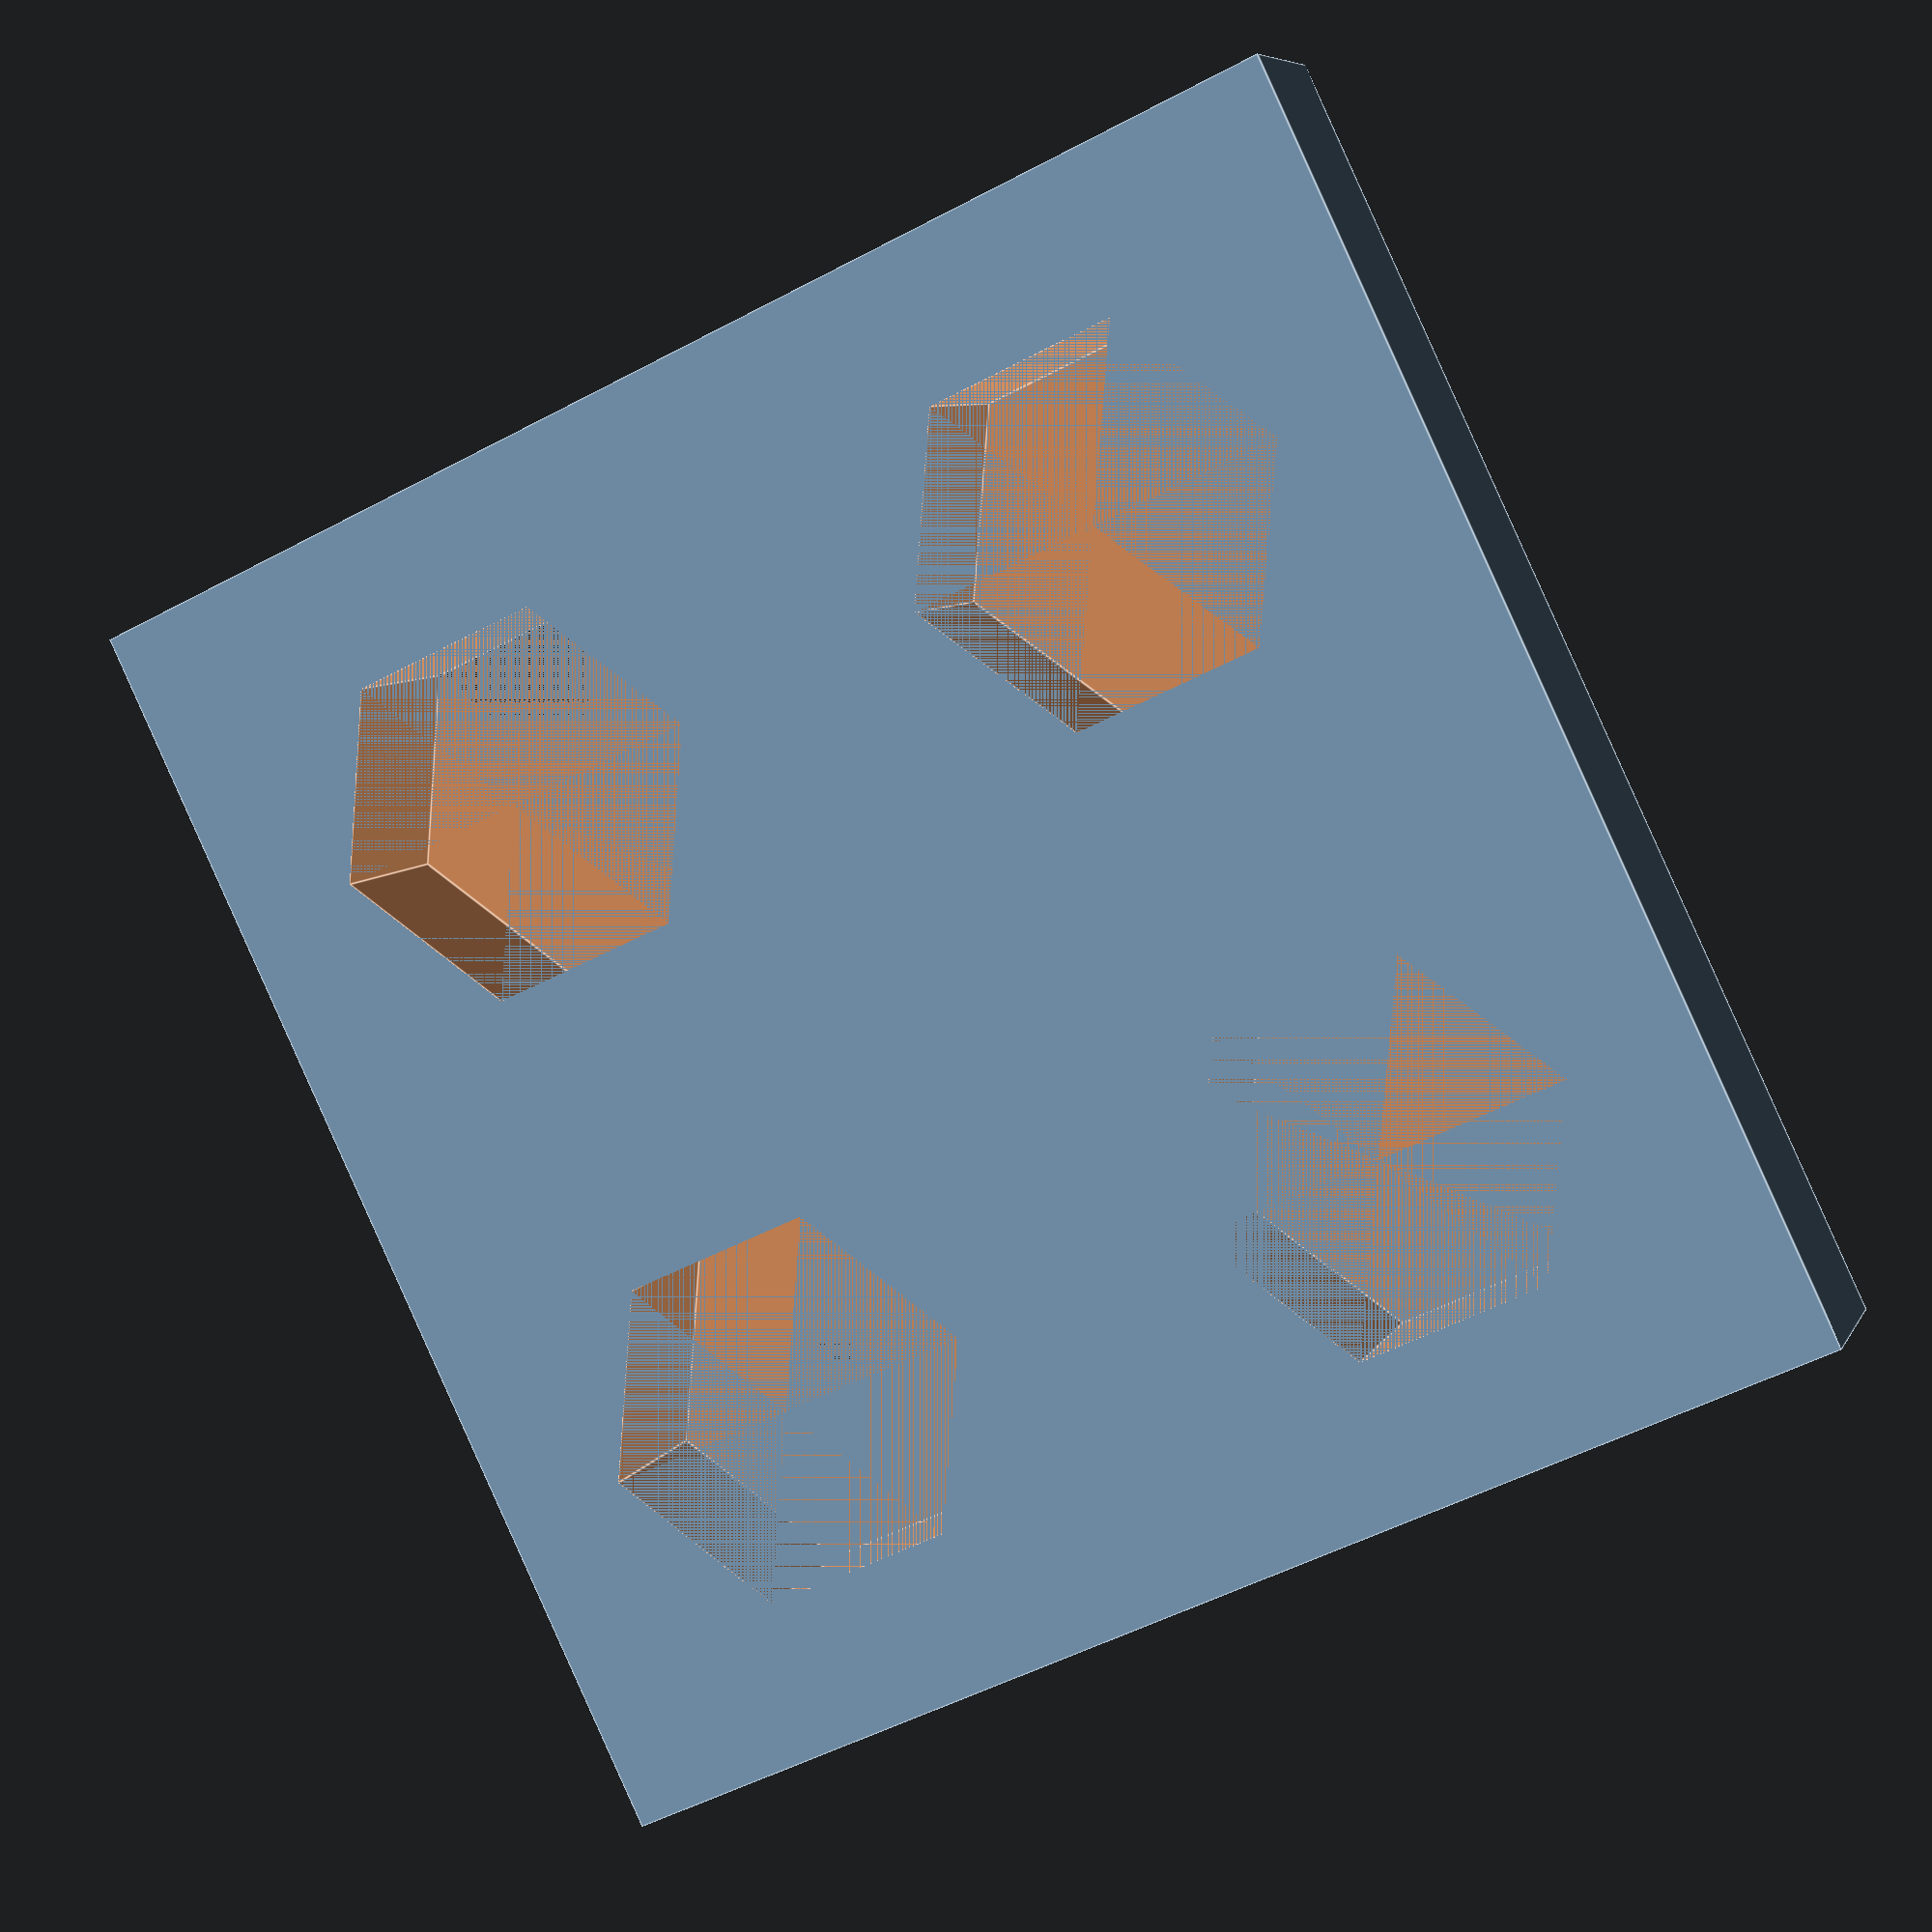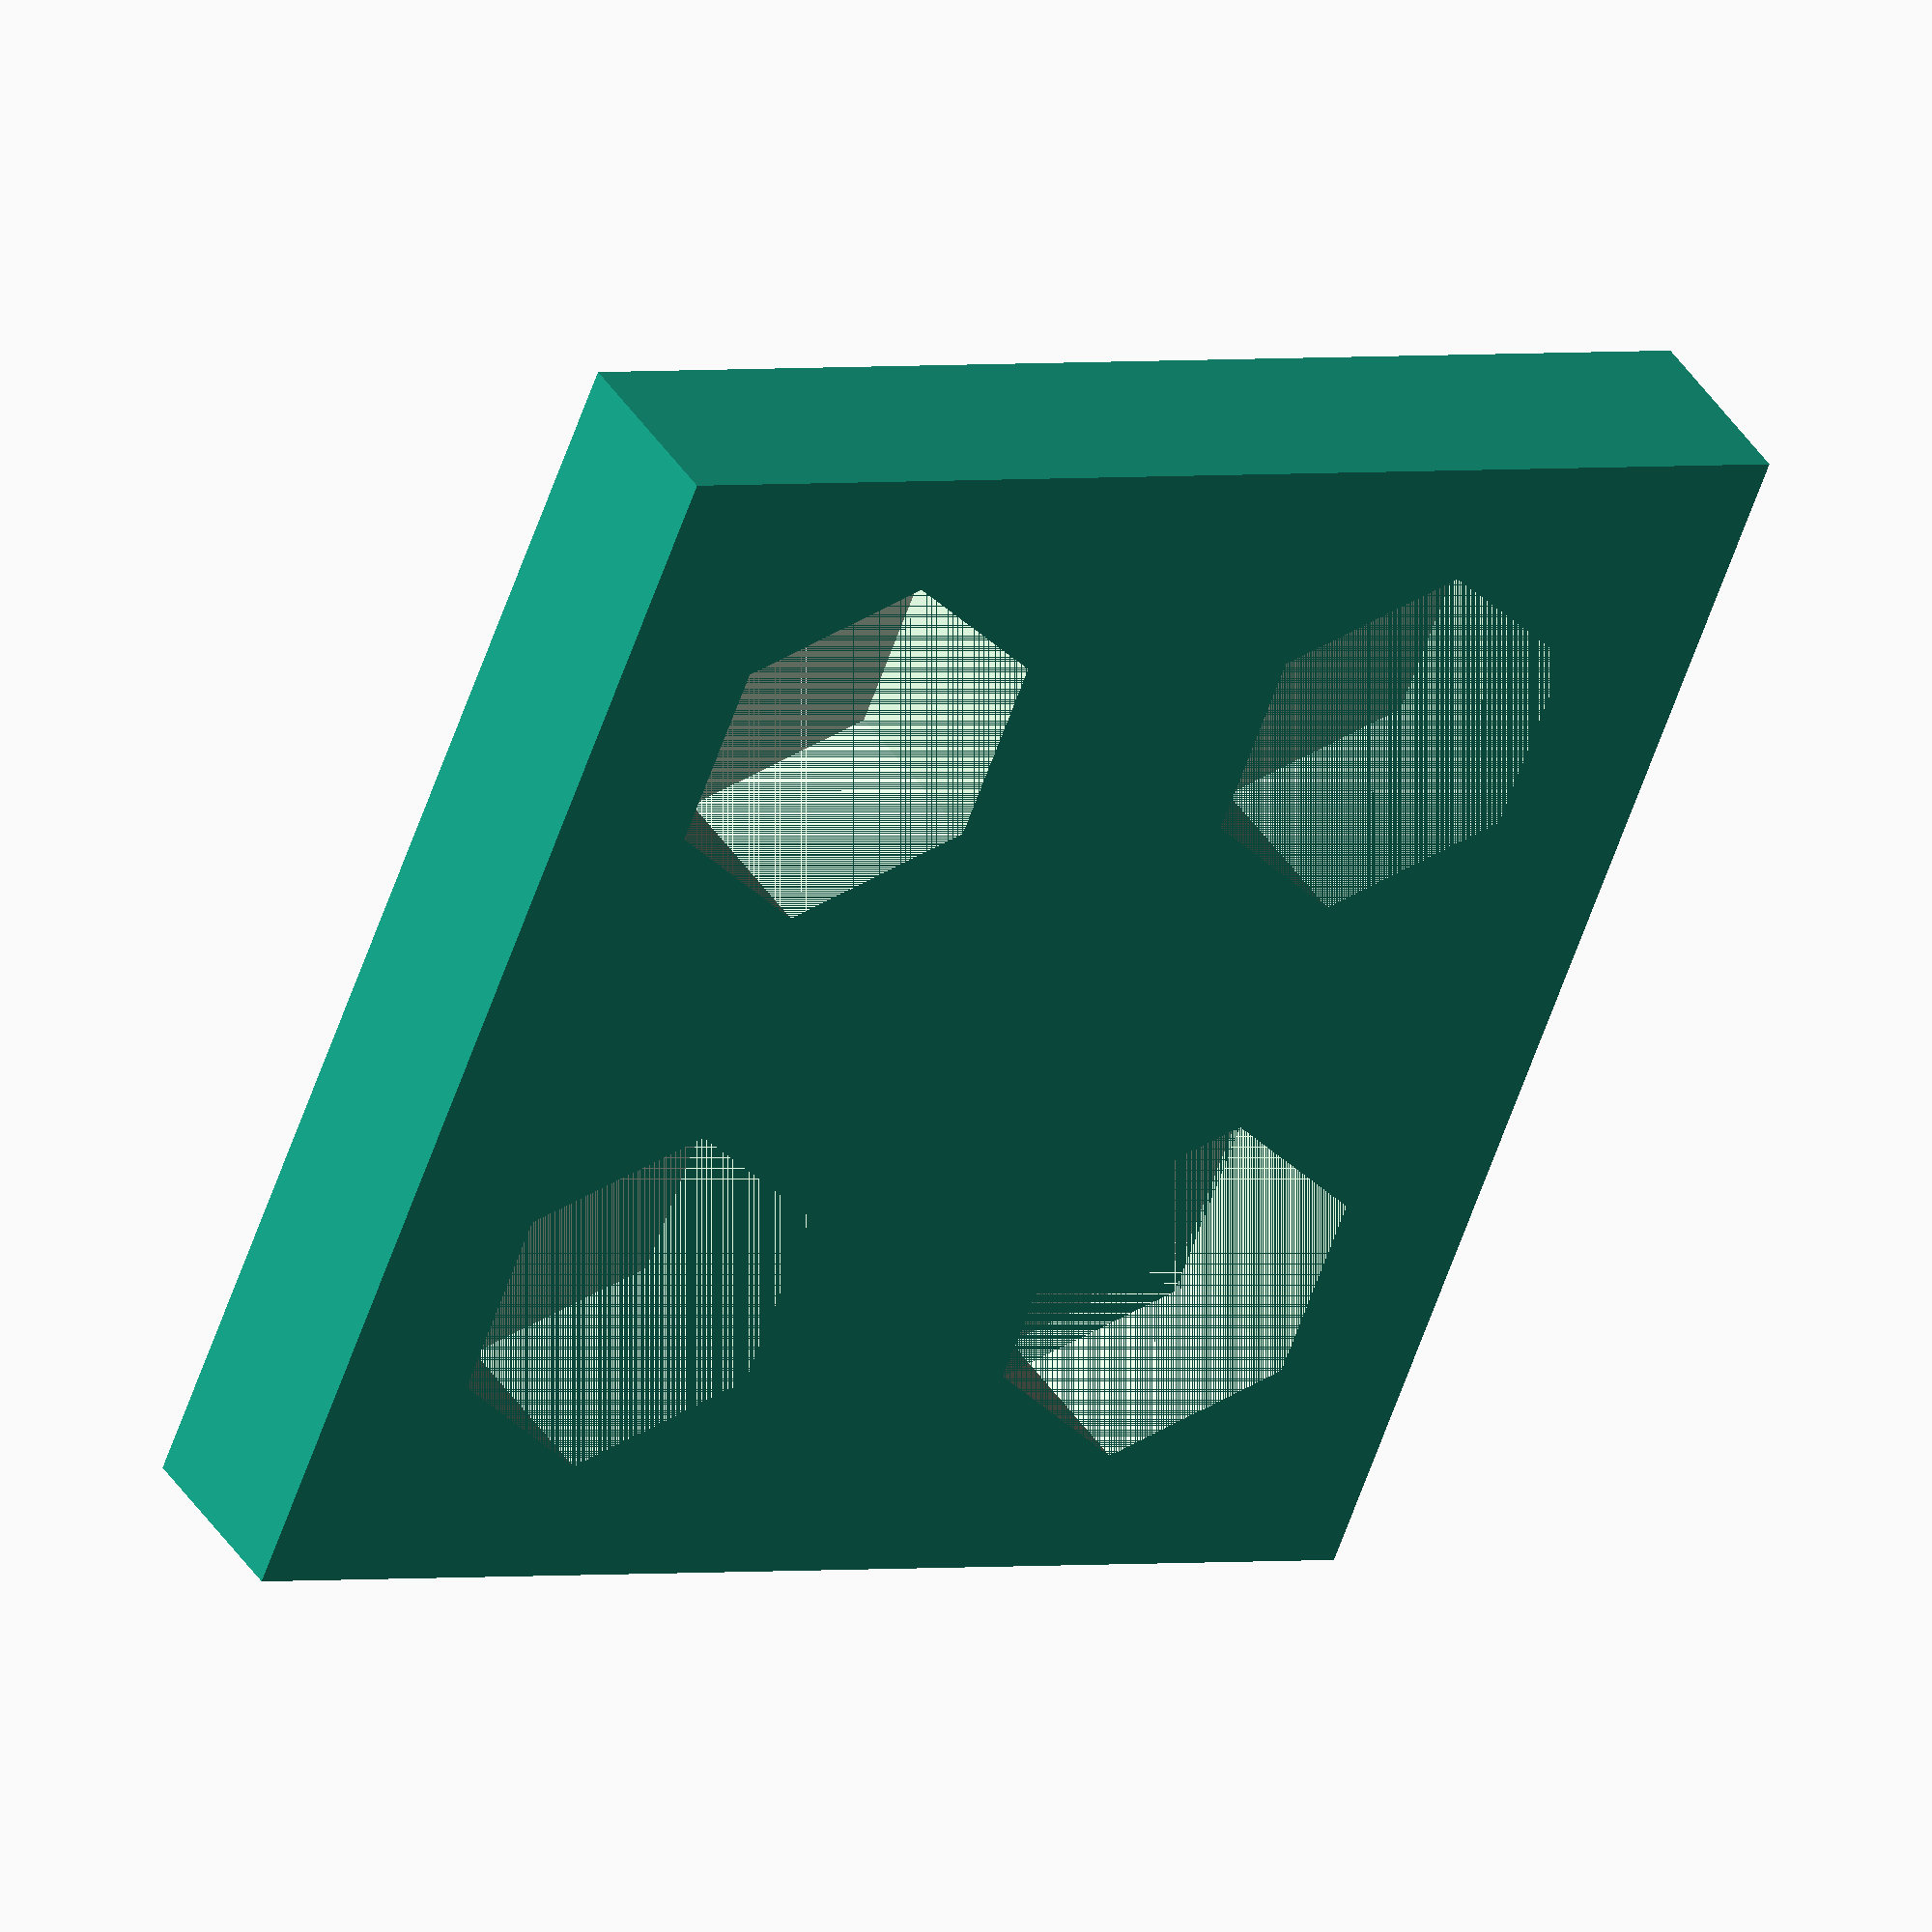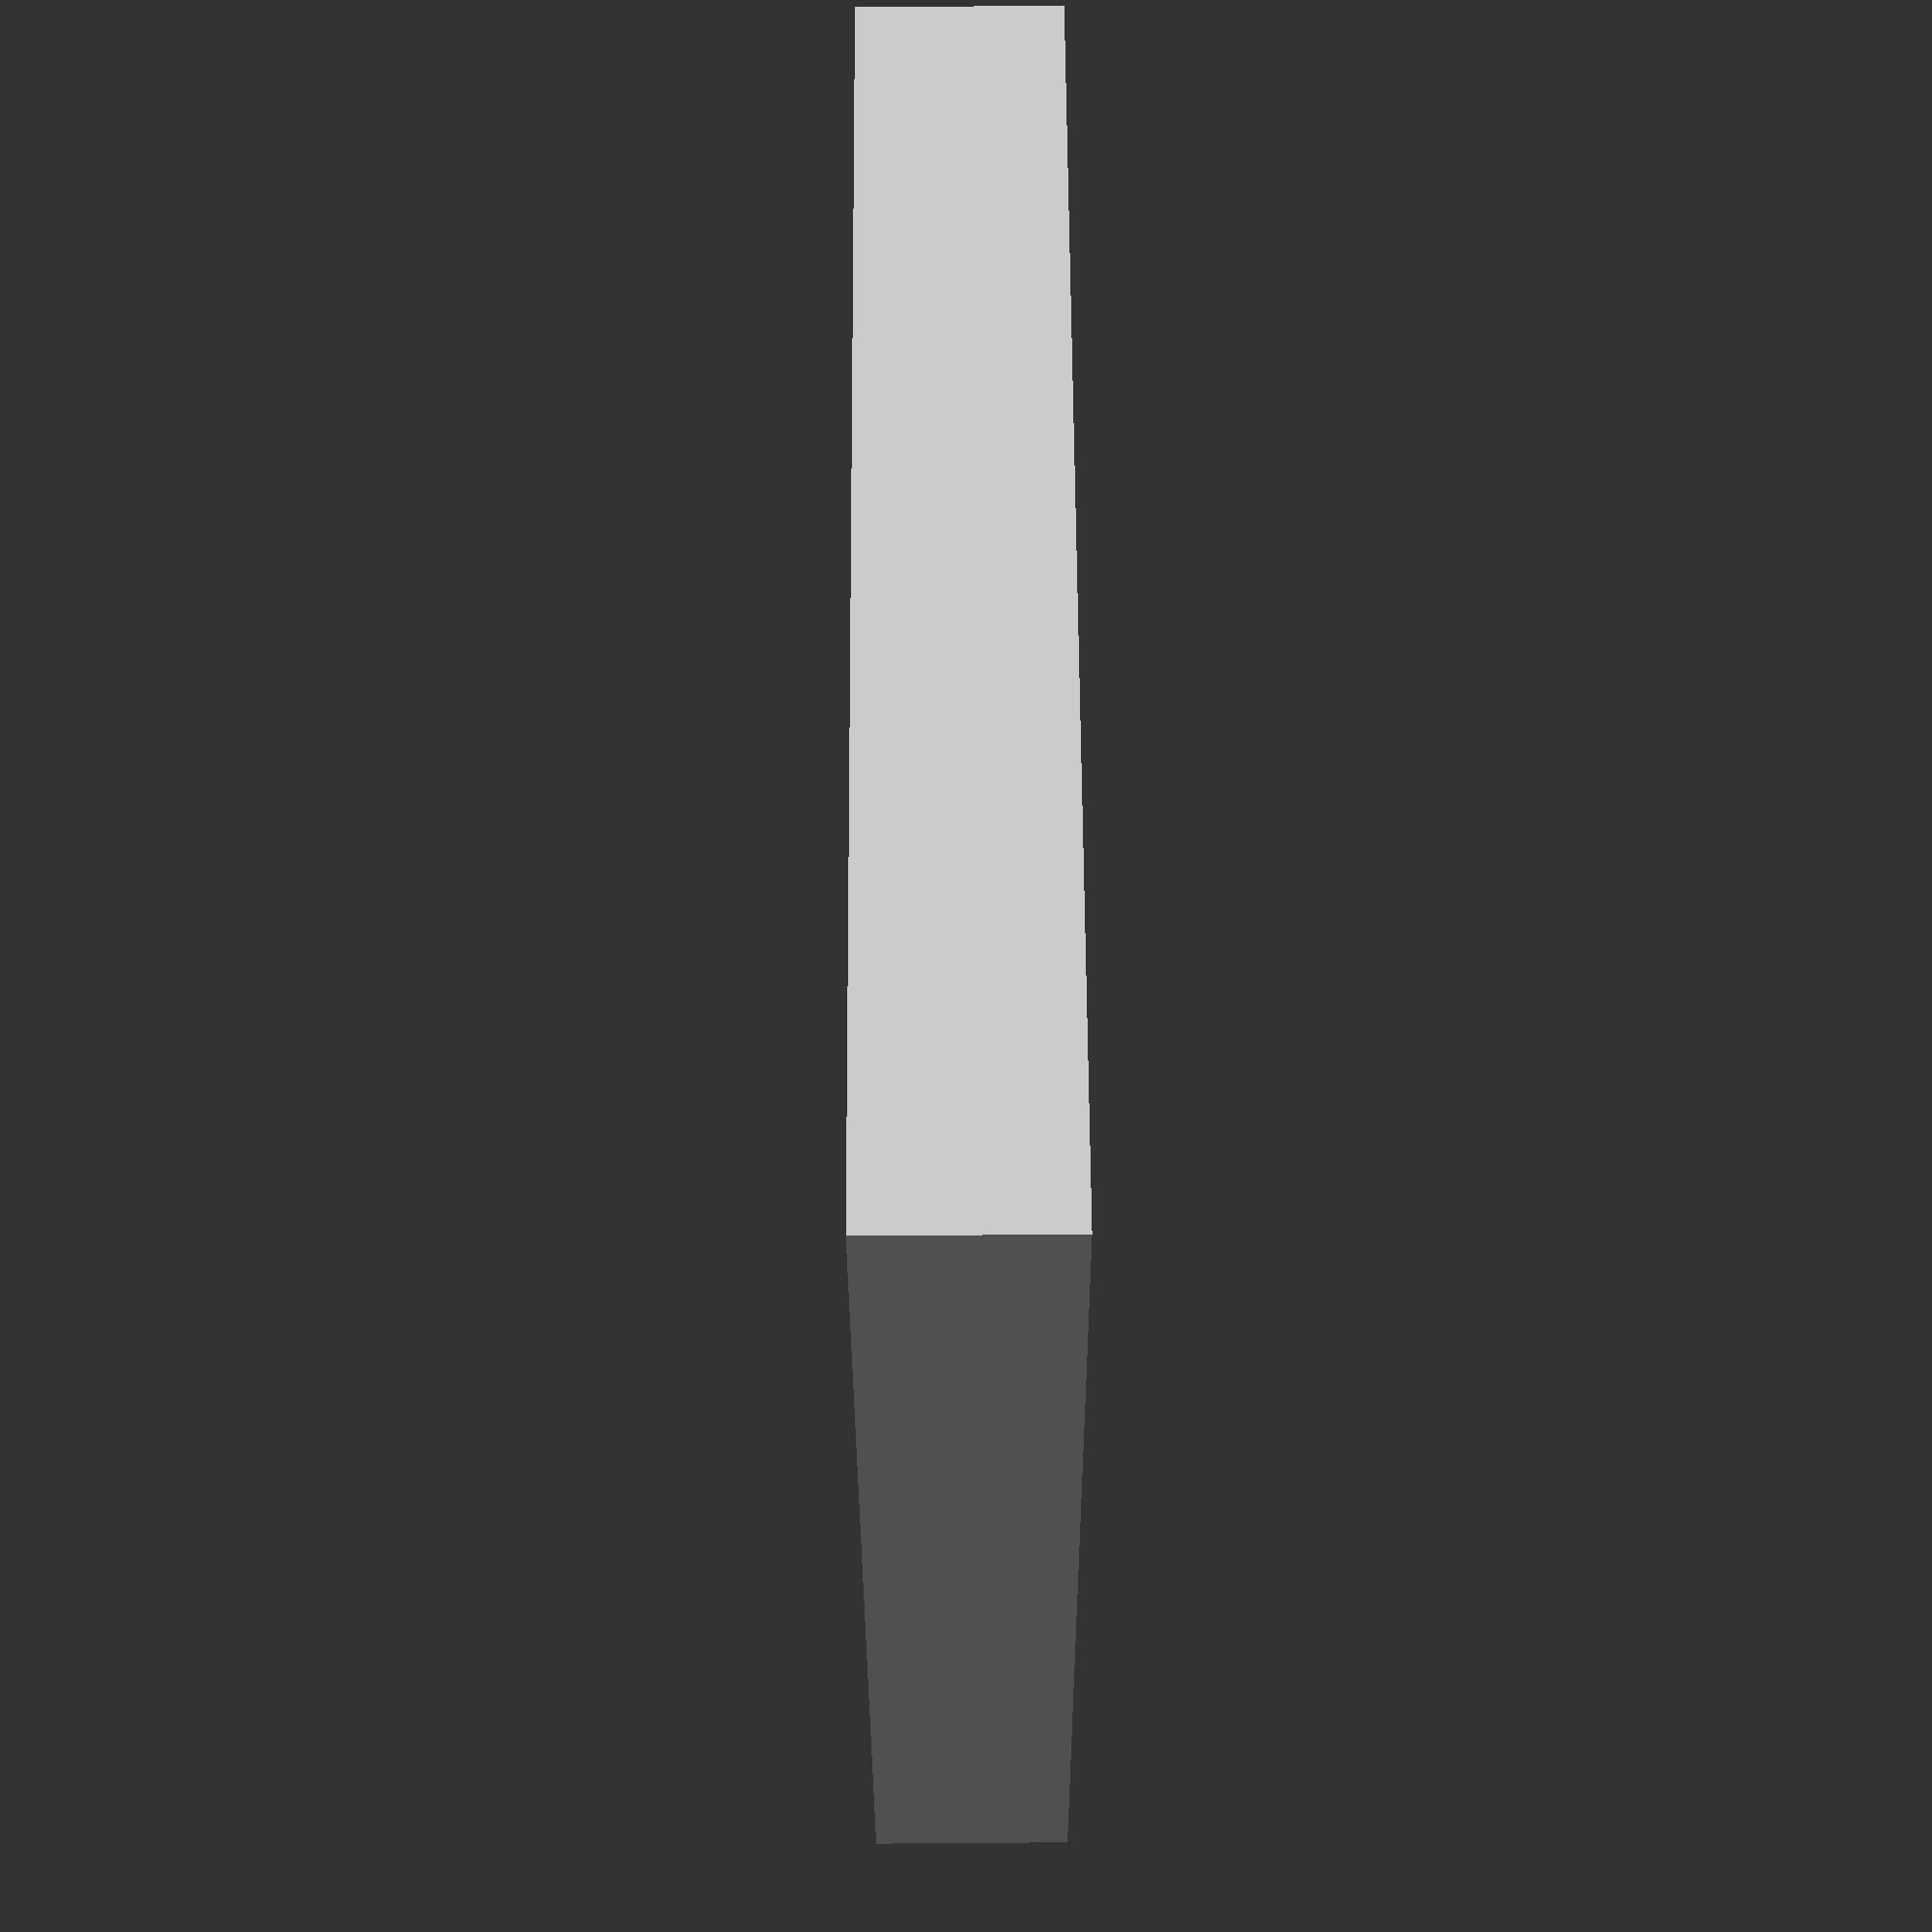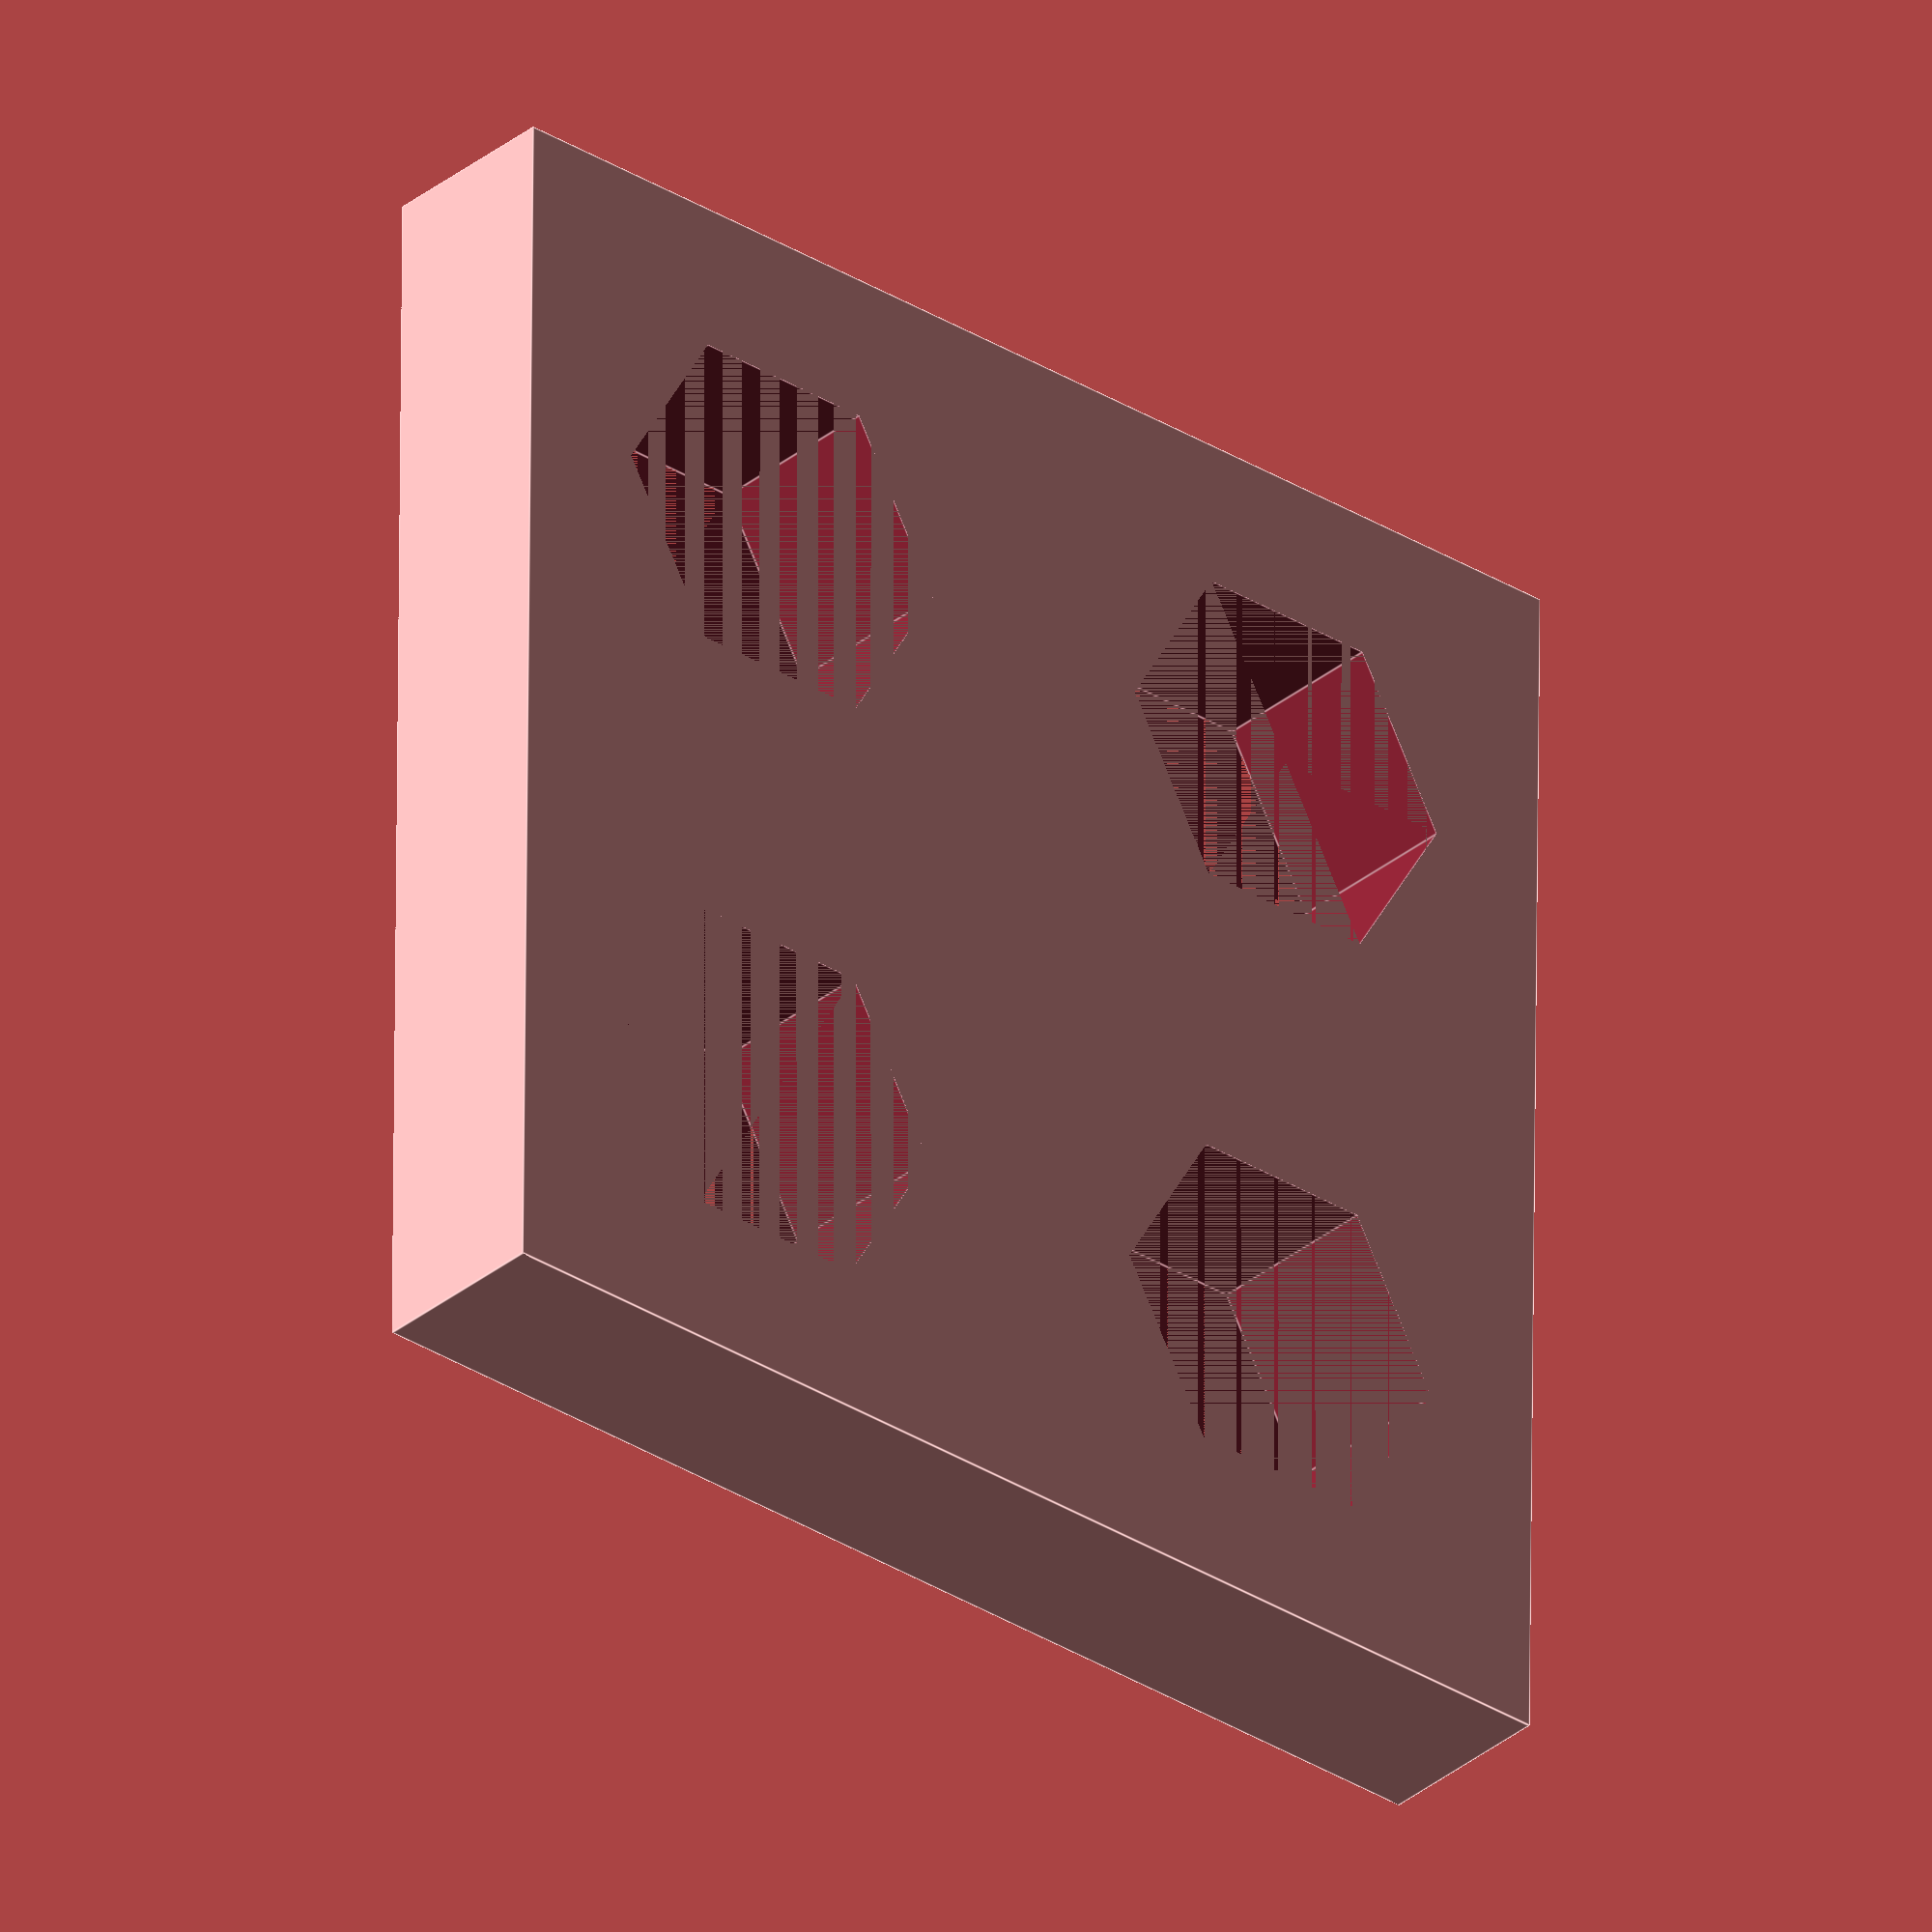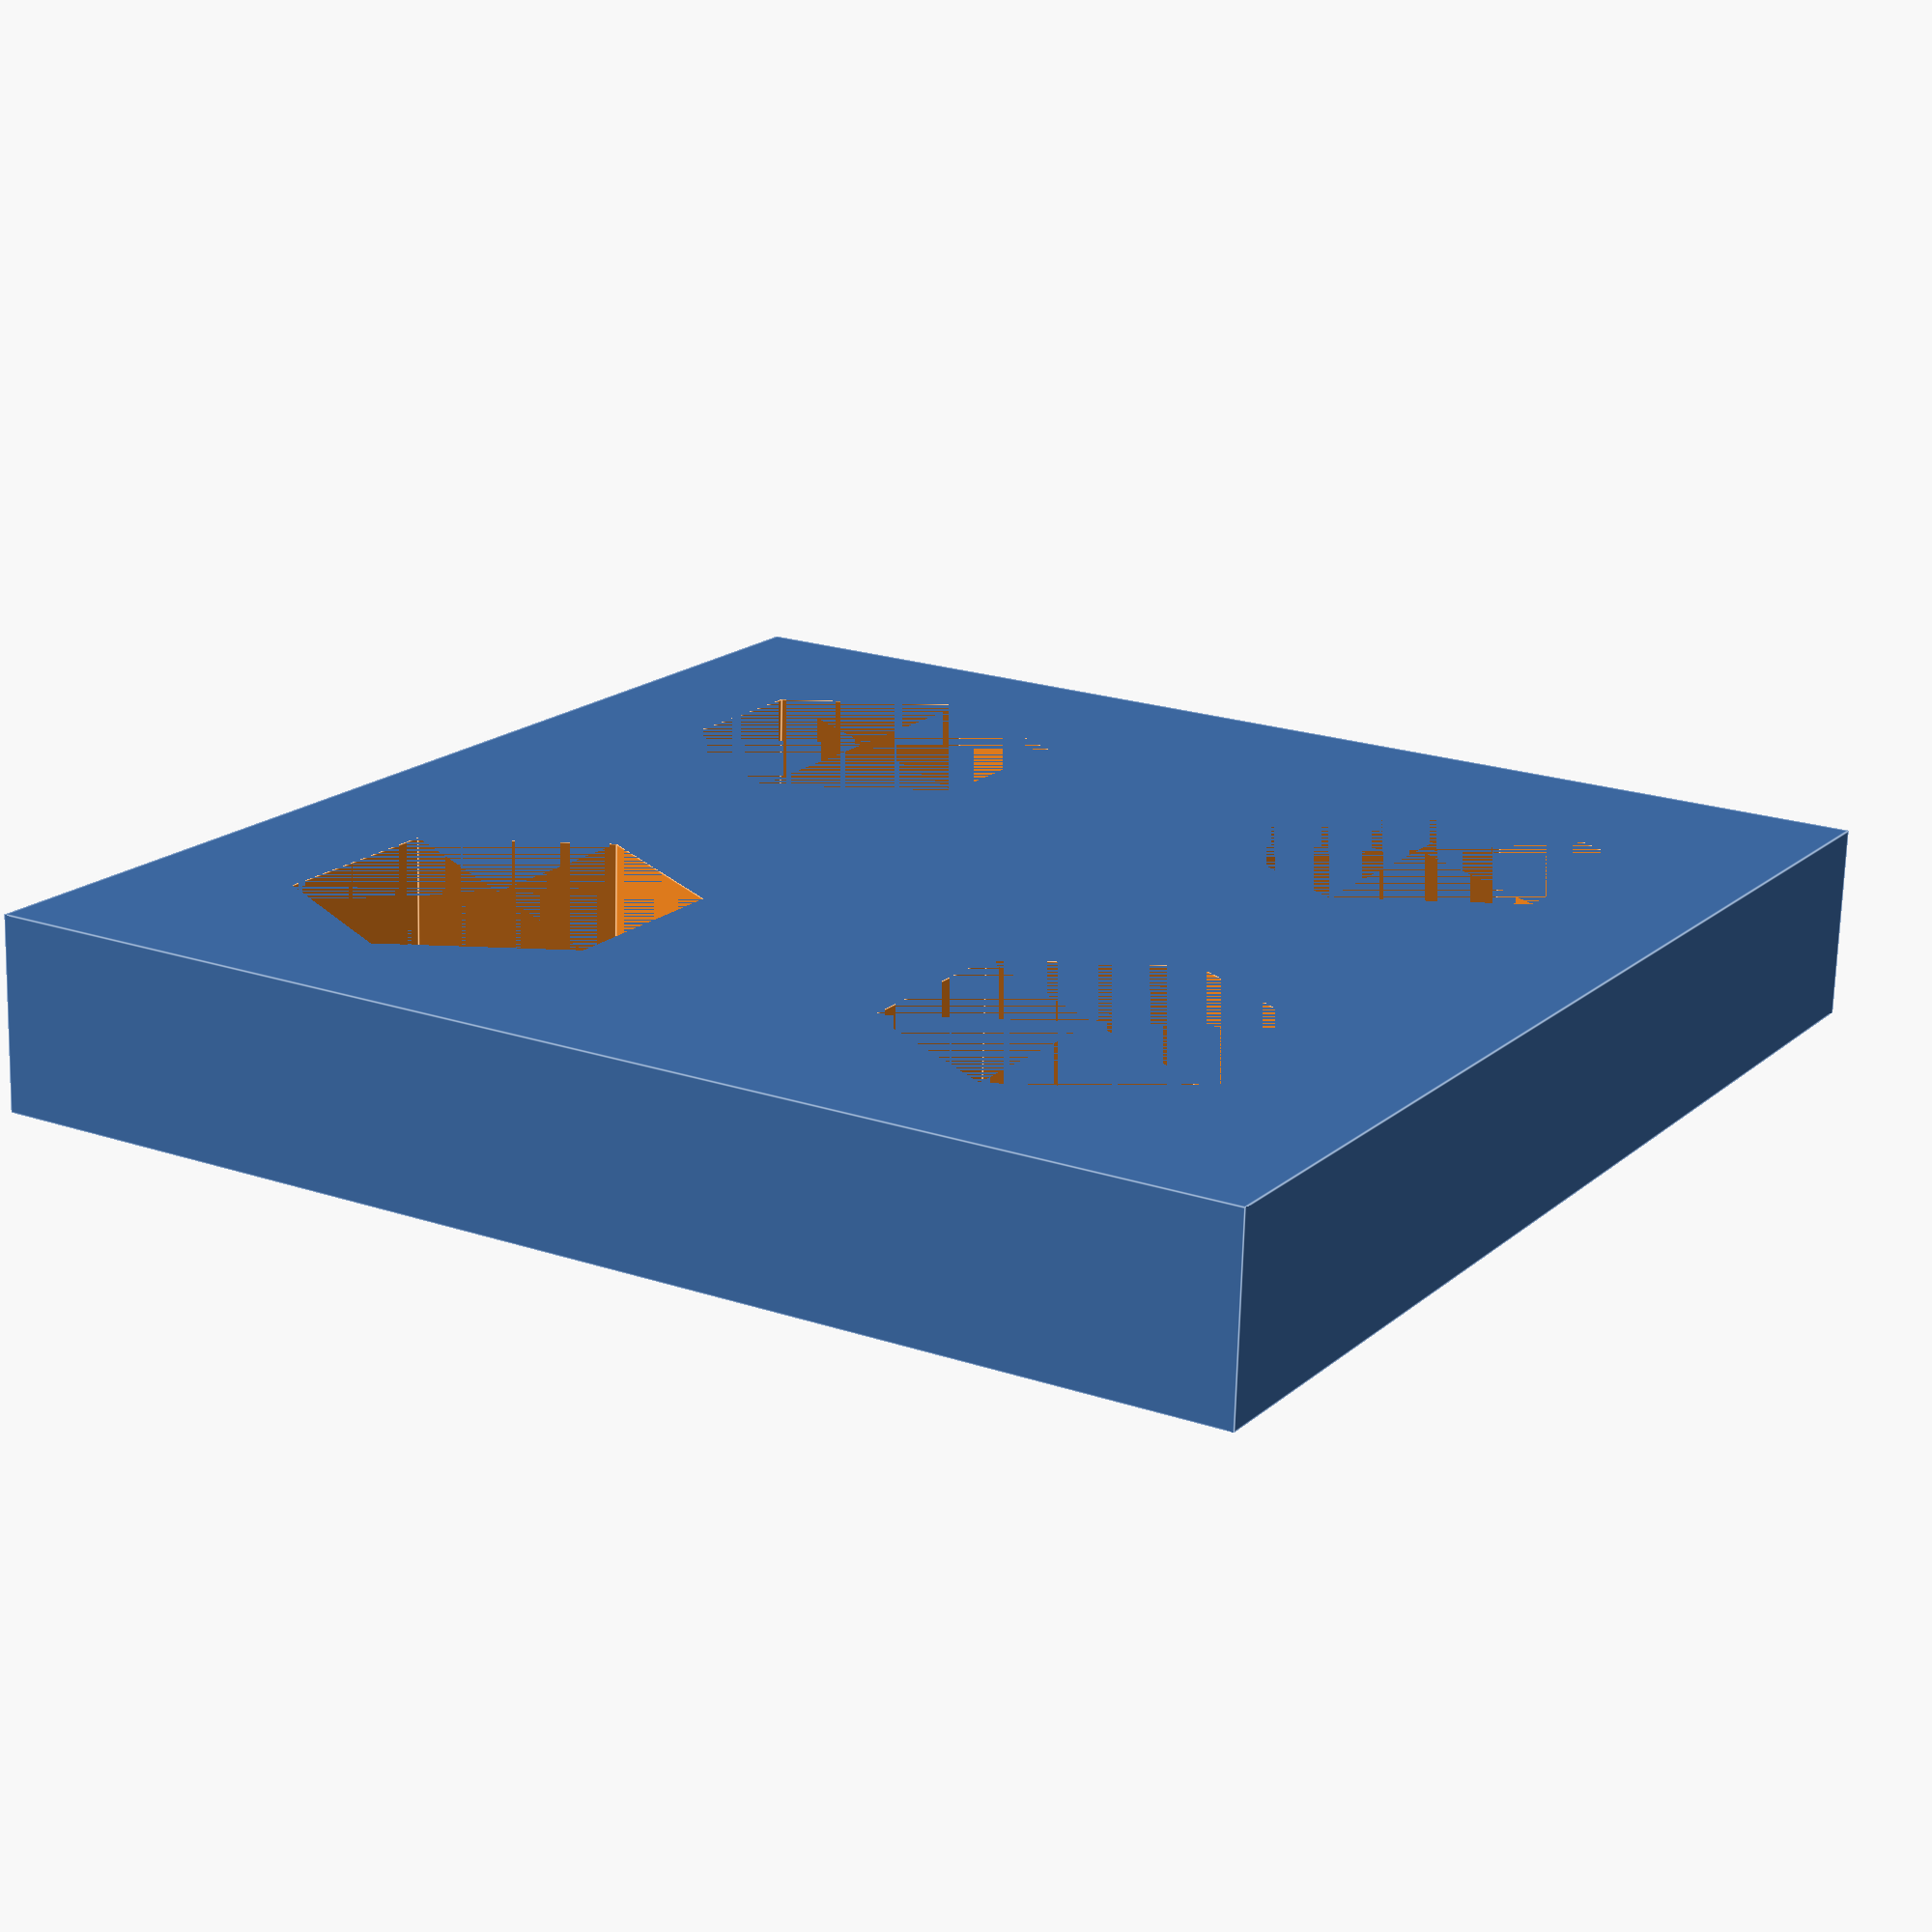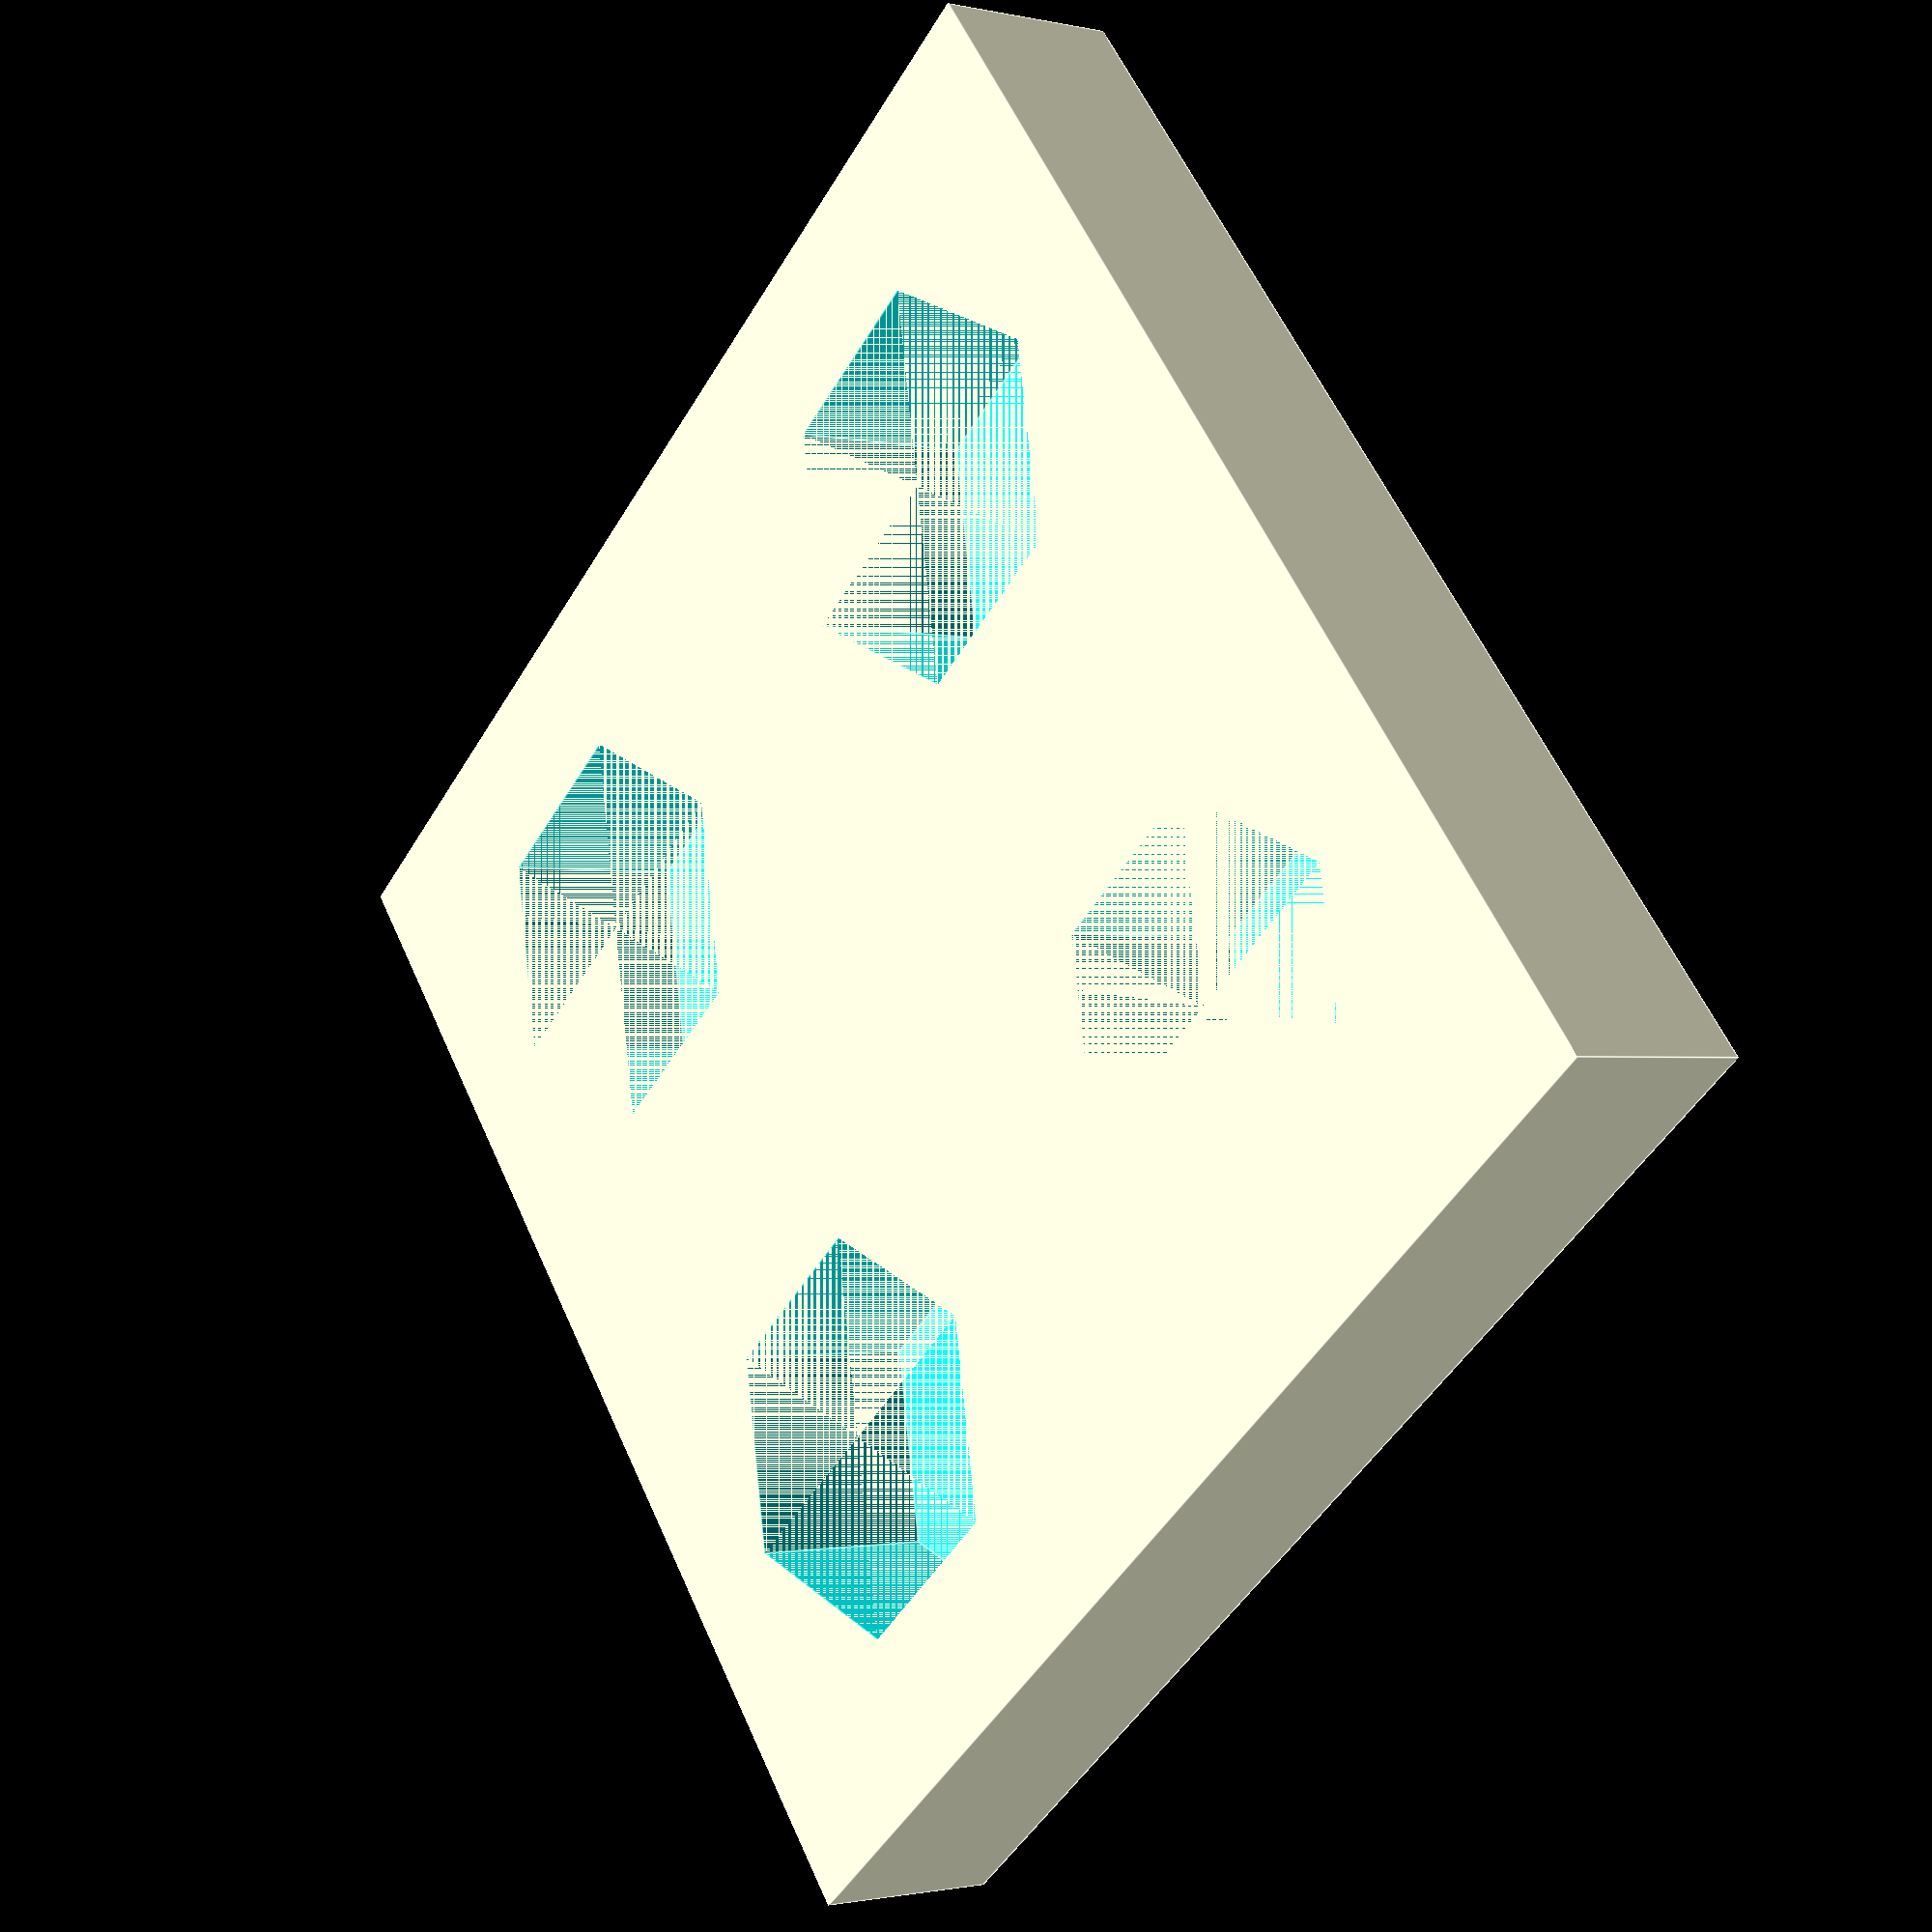
<openscad>

difference() {
translate([10, 10, 1.5]) cube([20, 20, 3], center = true);
    translate ([15, 15, 0]) cylinder(h = 3, r = 3, $fn = 6);
    translate ([15, 5, 0]) cylinder(h = 3, r = 3, $fn = 6);
    translate ([5, 15, 0]) cylinder(h = 3, r = 3, $fn = 6);
    translate ([5, 5, 0]) cylinder(h = 3, r = 3, $fn = 6);
}
</openscad>
<views>
elev=172.6 azim=334.6 roll=163.0 proj=p view=edges
elev=319.1 azim=112.1 roll=330.3 proj=o view=wireframe
elev=98.2 azim=203.4 roll=270.4 proj=p view=wireframe
elev=31.9 azim=179.4 roll=139.1 proj=o view=edges
elev=251.8 azim=301.2 roll=181.6 proj=p view=edges
elev=1.4 azim=320.8 roll=51.1 proj=p view=edges
</views>
